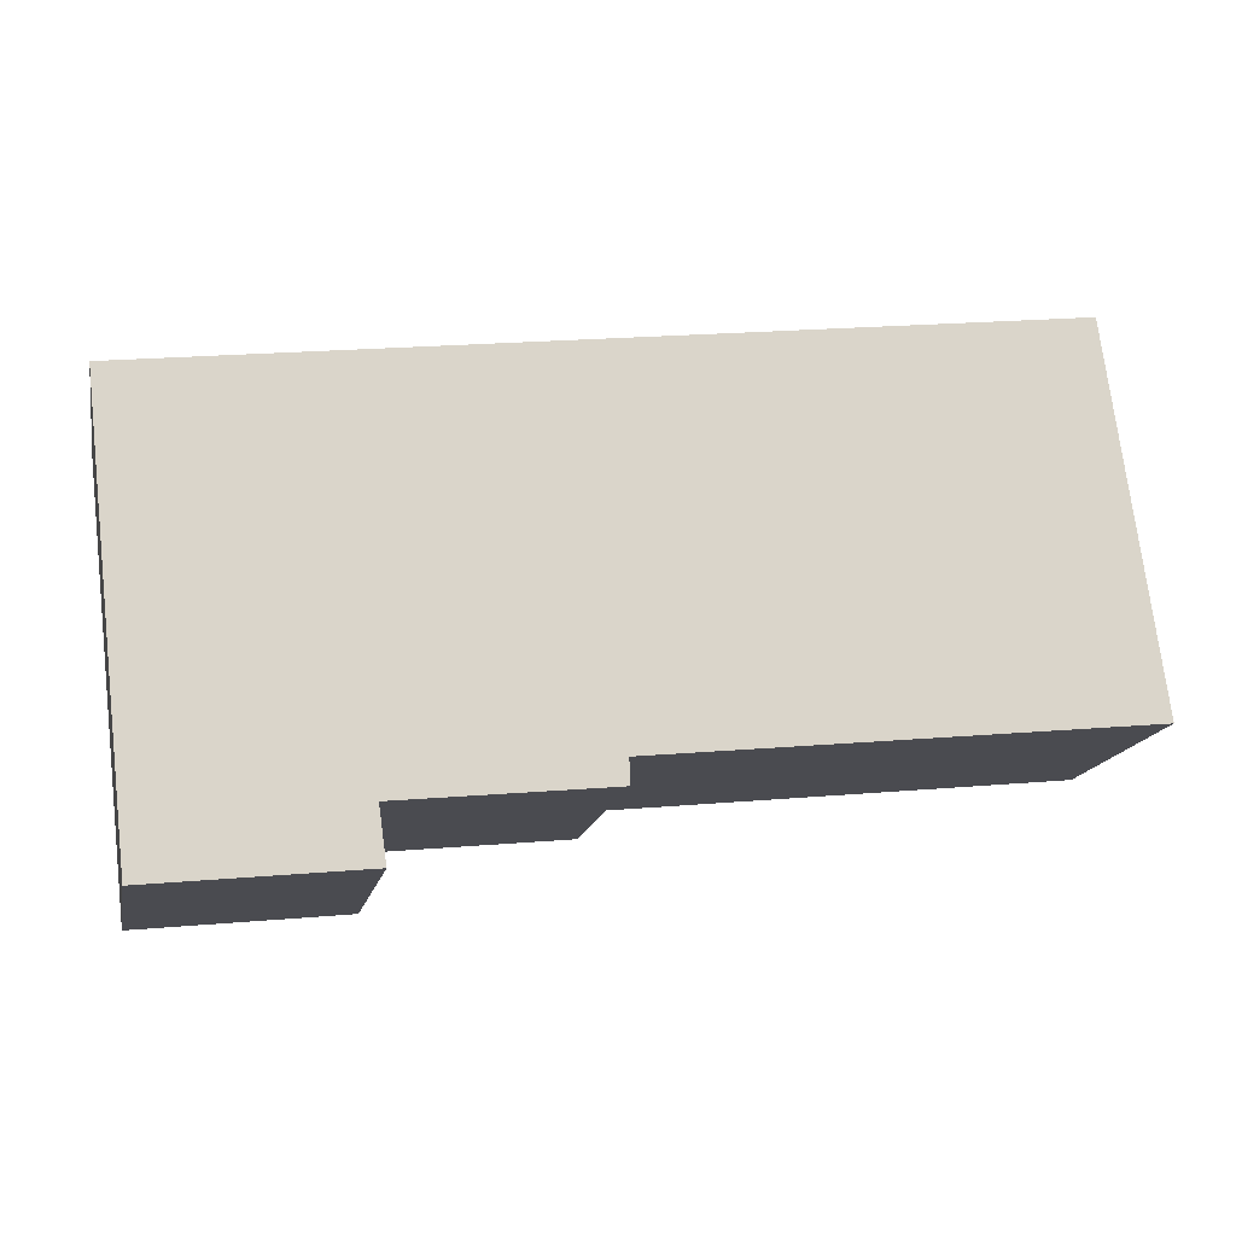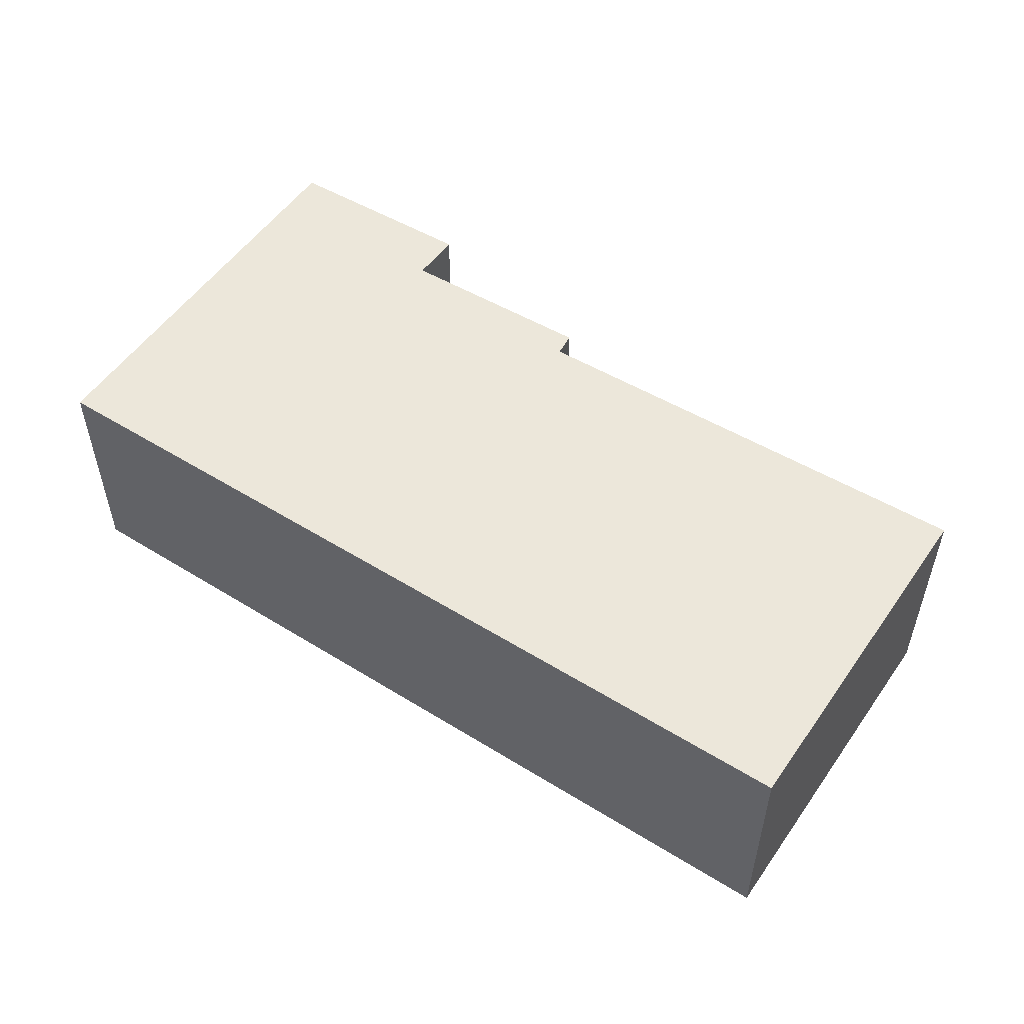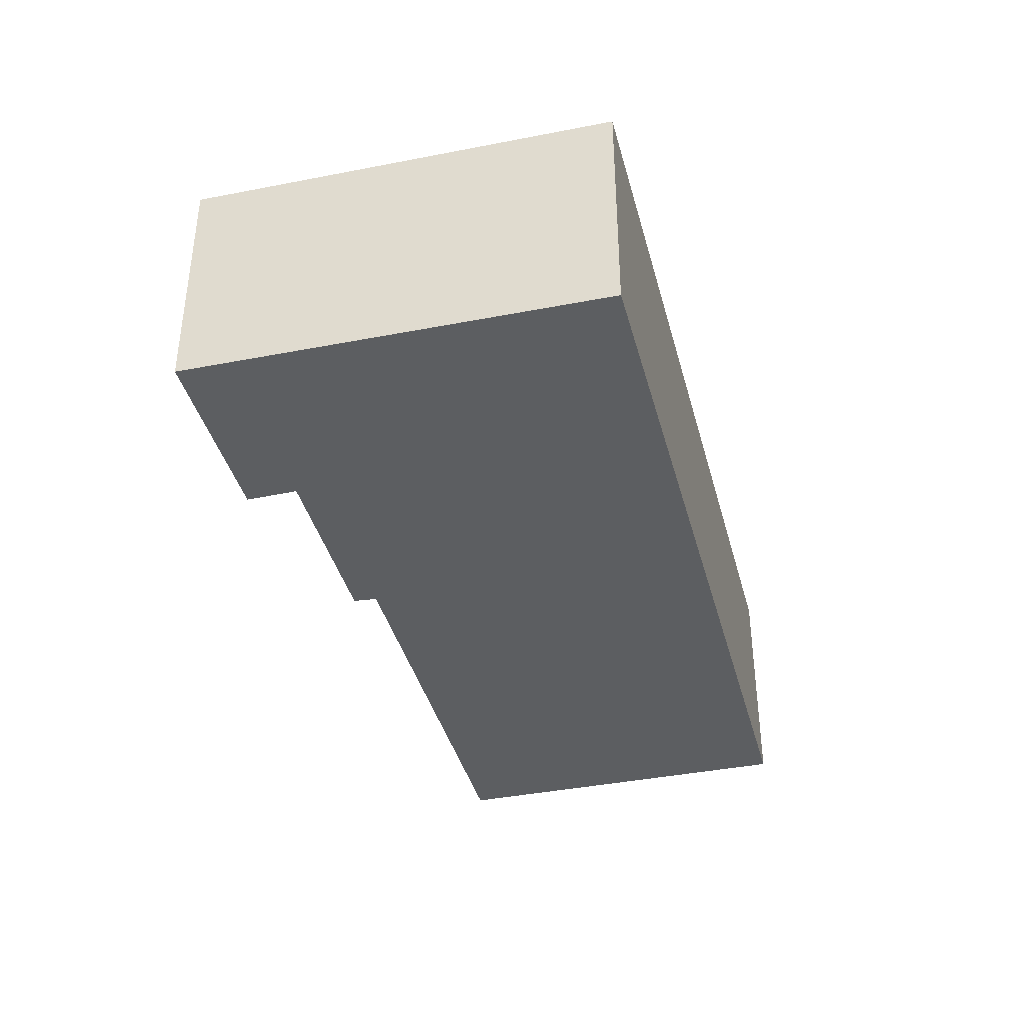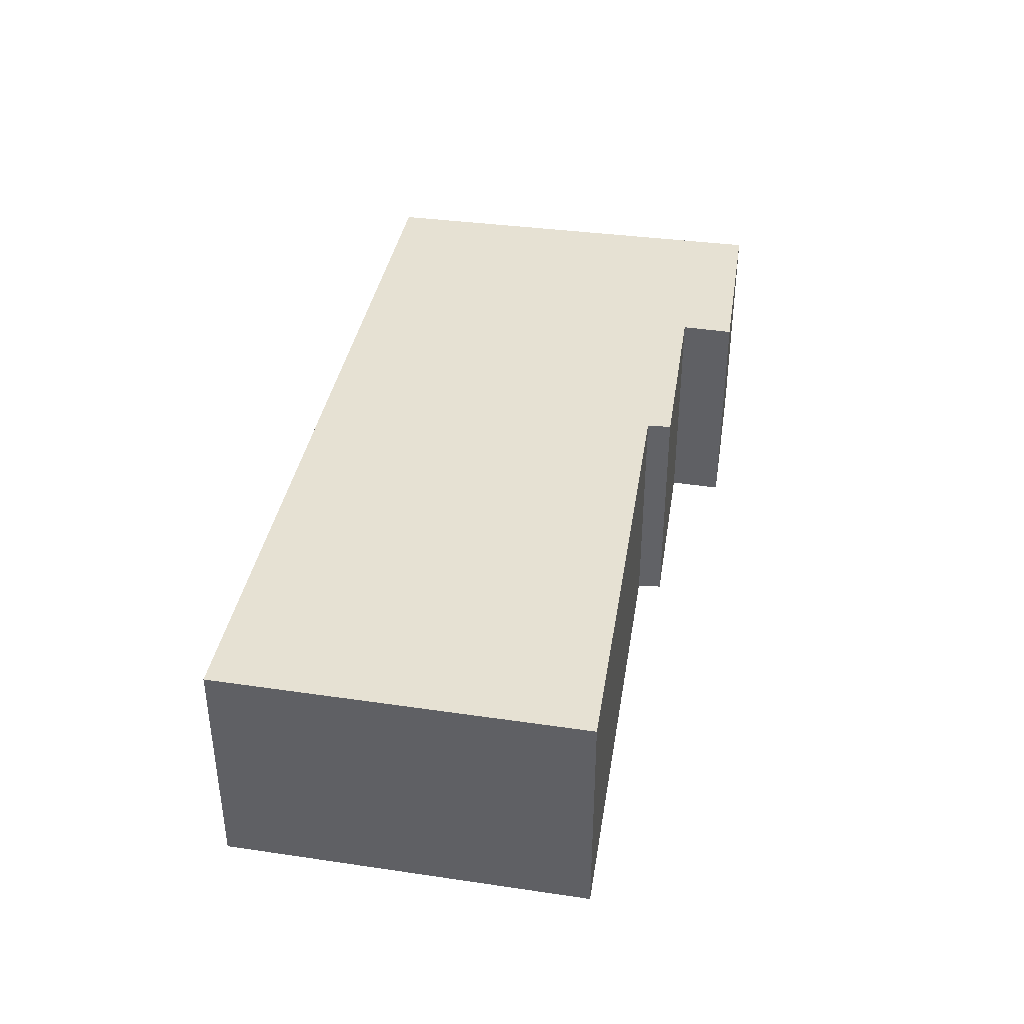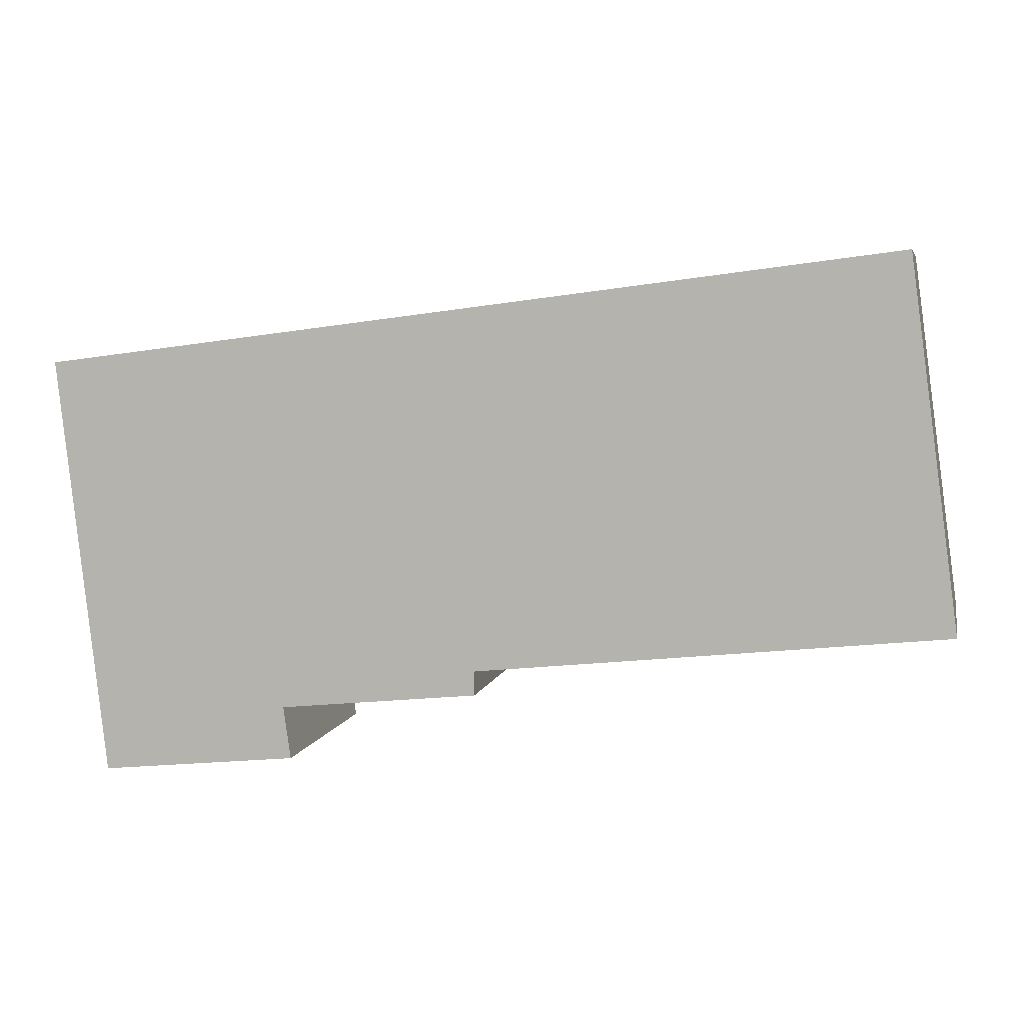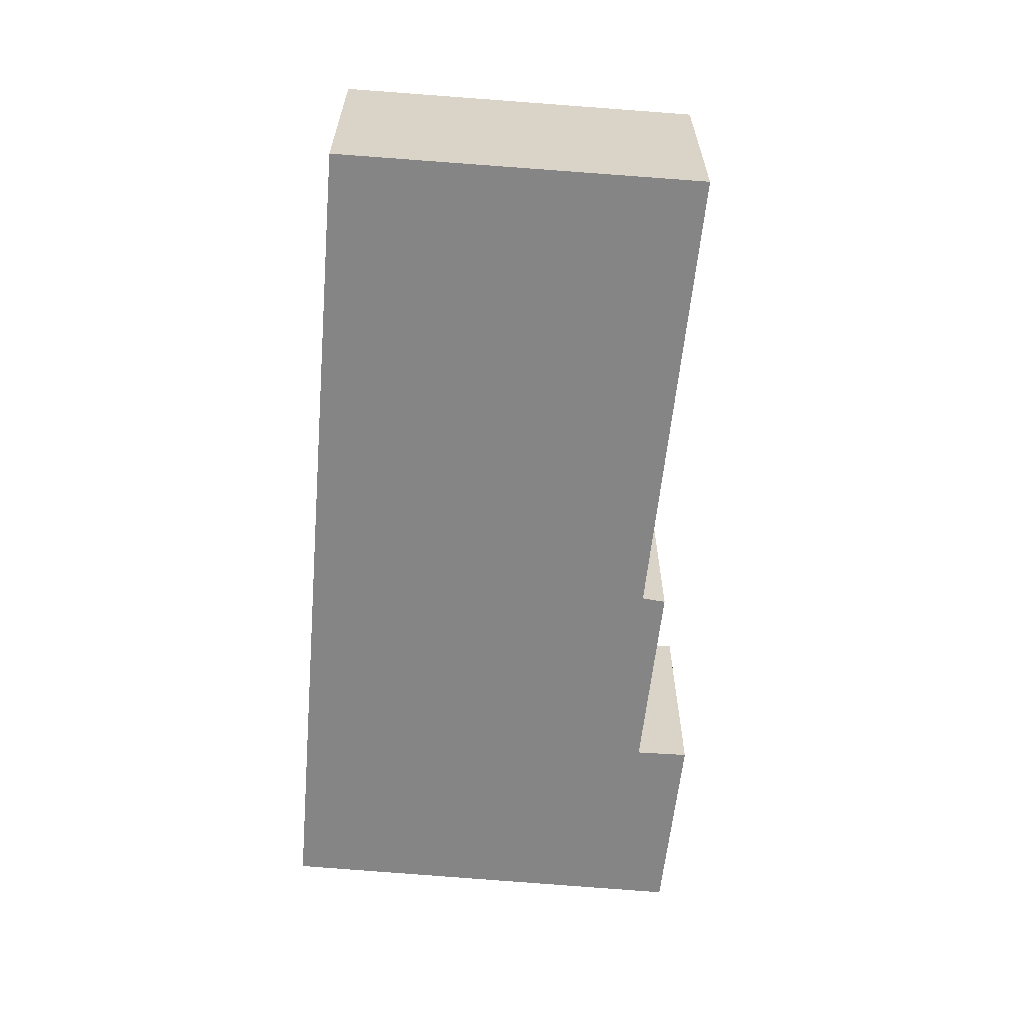
<metadata>
{"format":"obj","ext":"obj","renderer":"f3d","projection":"perspective","resolution":1024,"background":"white","views":[{"elev":-15.9,"azim":-11.3,"up":"+Z"},{"elev":52.3,"azim":26.5,"up":"+Y"},{"elev":-37.3,"azim":-82.7,"up":"+Y"},{"elev":38.8,"azim":92.9,"up":"+Y"},{"elev":5.7,"azim":12.2,"up":"+Z"},{"elev":-61.9,"azim":78.0,"up":"+Y"}]}
</metadata>
<code>
v  0 2.367 1.449e-16
v  2.54 2.367 -4.097
v  0.502 2.367 -4.304
v  2.464 2.367 -3.563
v  4.505 2.367 -3.355
v  4.499 2.367 -3.109
v  8.783 2.367 1.118
v  9.282 2.367 -2.607
v  2.54 2.509e-16 -4.097
v  0.502 2.635e-16 -4.304
v  9.282 1.596e-16 -2.607
v  4.499 1.904e-16 -3.109
v  4.505 2.054e-16 -3.355
v  2.464 2.182e-16 -3.563
v  0 0 0
v  8.783 -6.846e-17 1.118
g defaultobject
f 1 2 3
f 2 1 4
f 4 1 5
f 5 1 6
f 6 1 7
f 6 7 8
f 9 3 2
f 3 9 10
f 11 6 8
f 6 11 12
f 13 4 5
f 4 13 14
f 10 1 3
f 1 10 15
f 15 7 1
f 7 15 16
f 16 8 7
f 8 16 11
f 12 5 6
f 5 12 13
f 14 2 4
f 2 14 9
f 10 16 15
f 16 10 14
f 14 10 9
f 13 12 14
f 16 12 11
f 12 16 14

</code>
